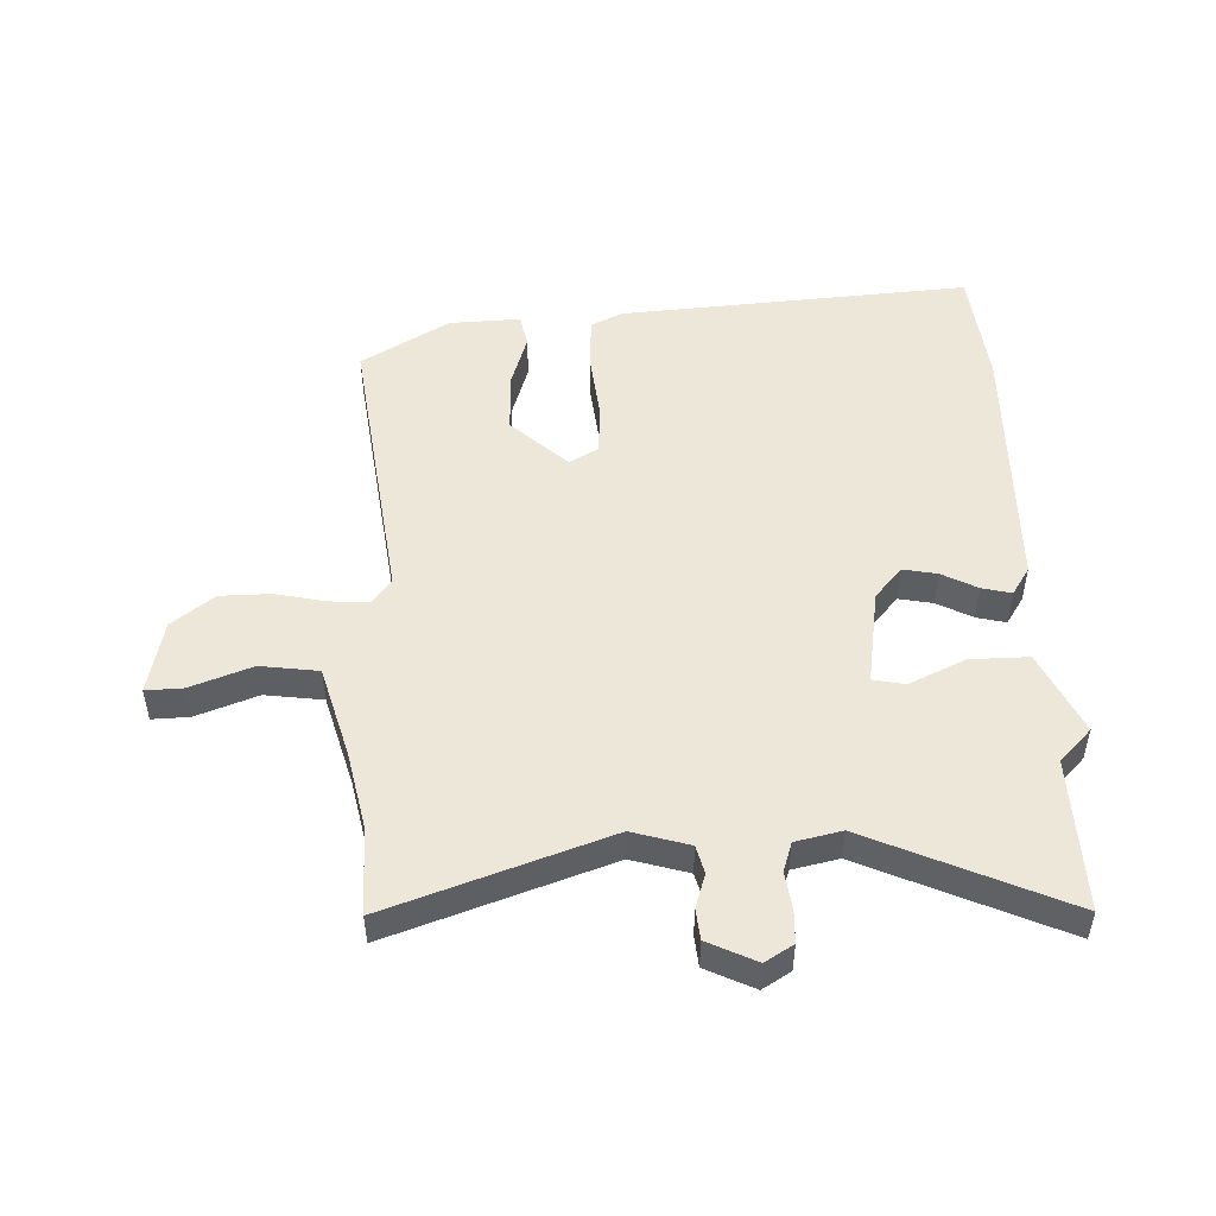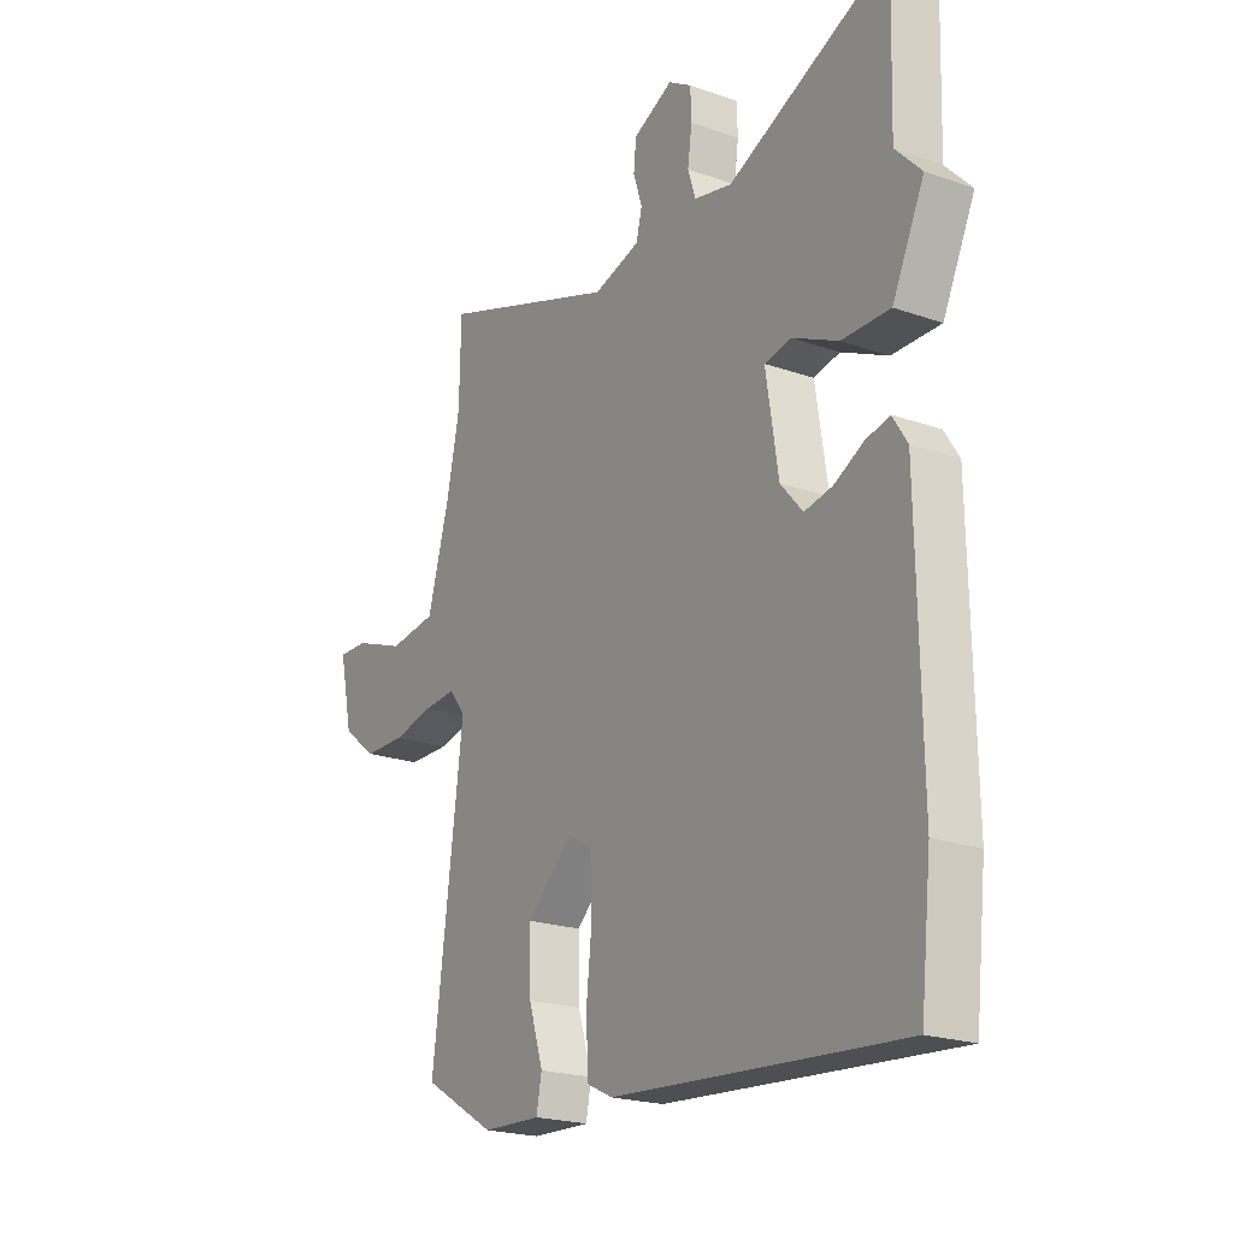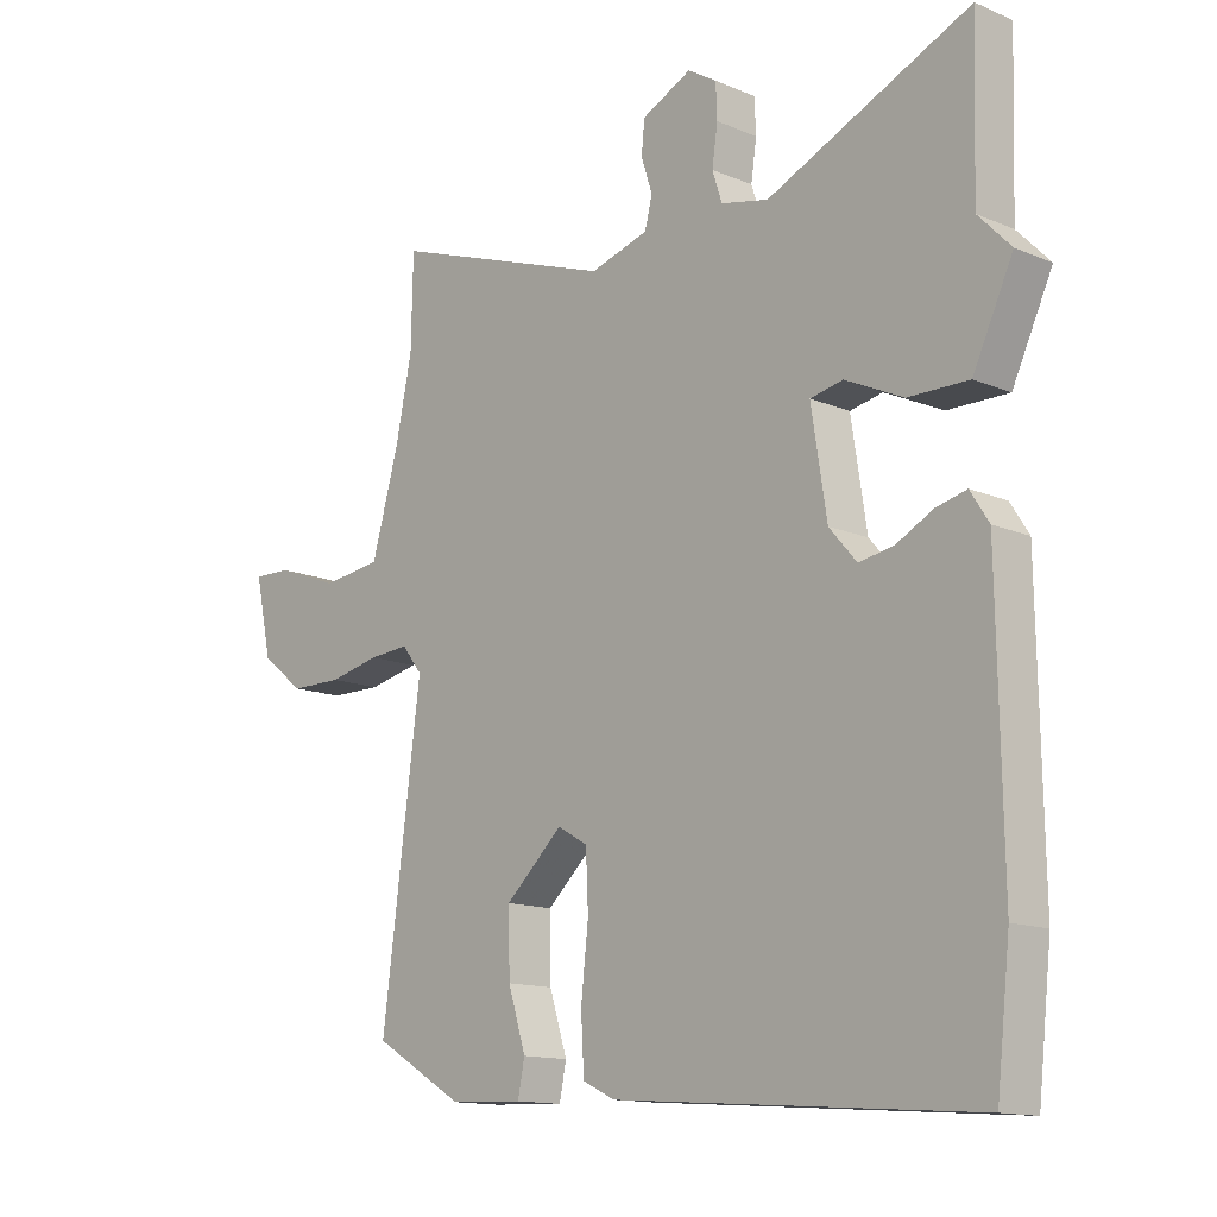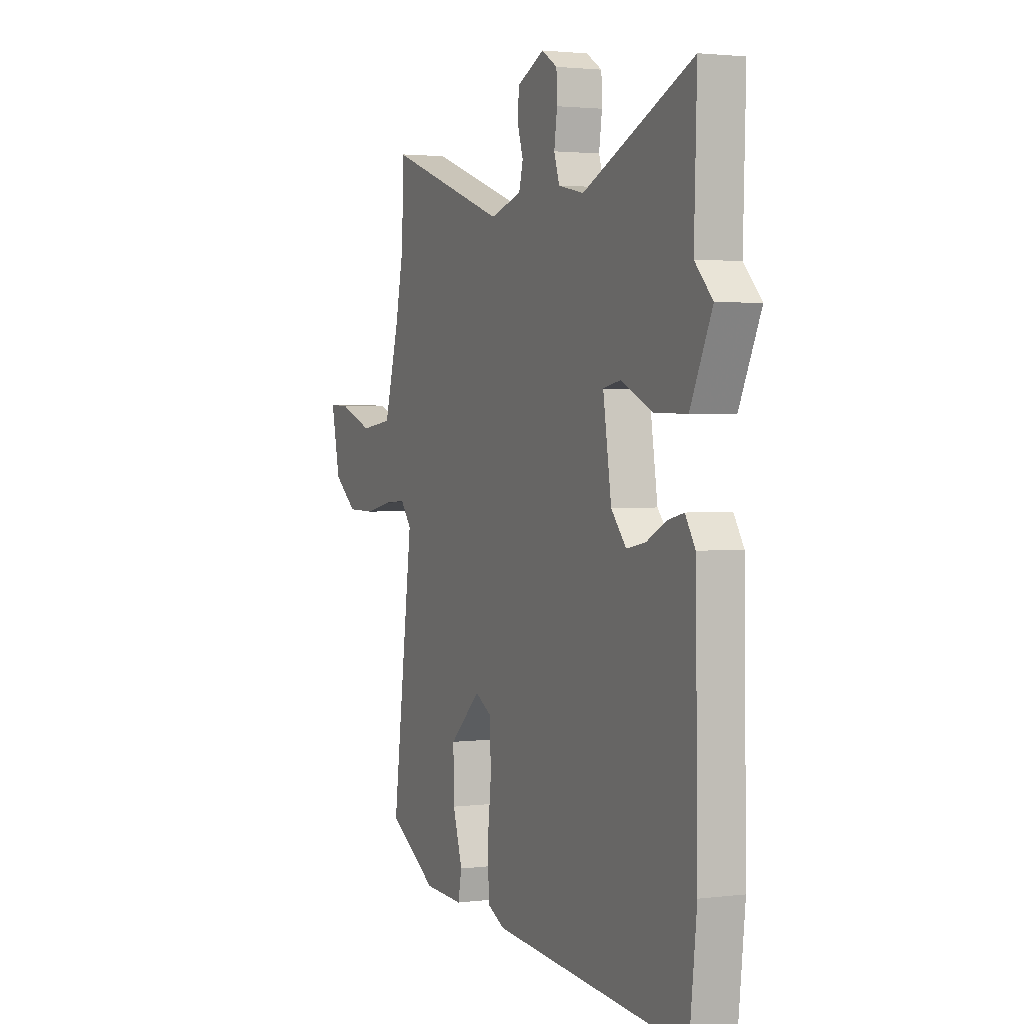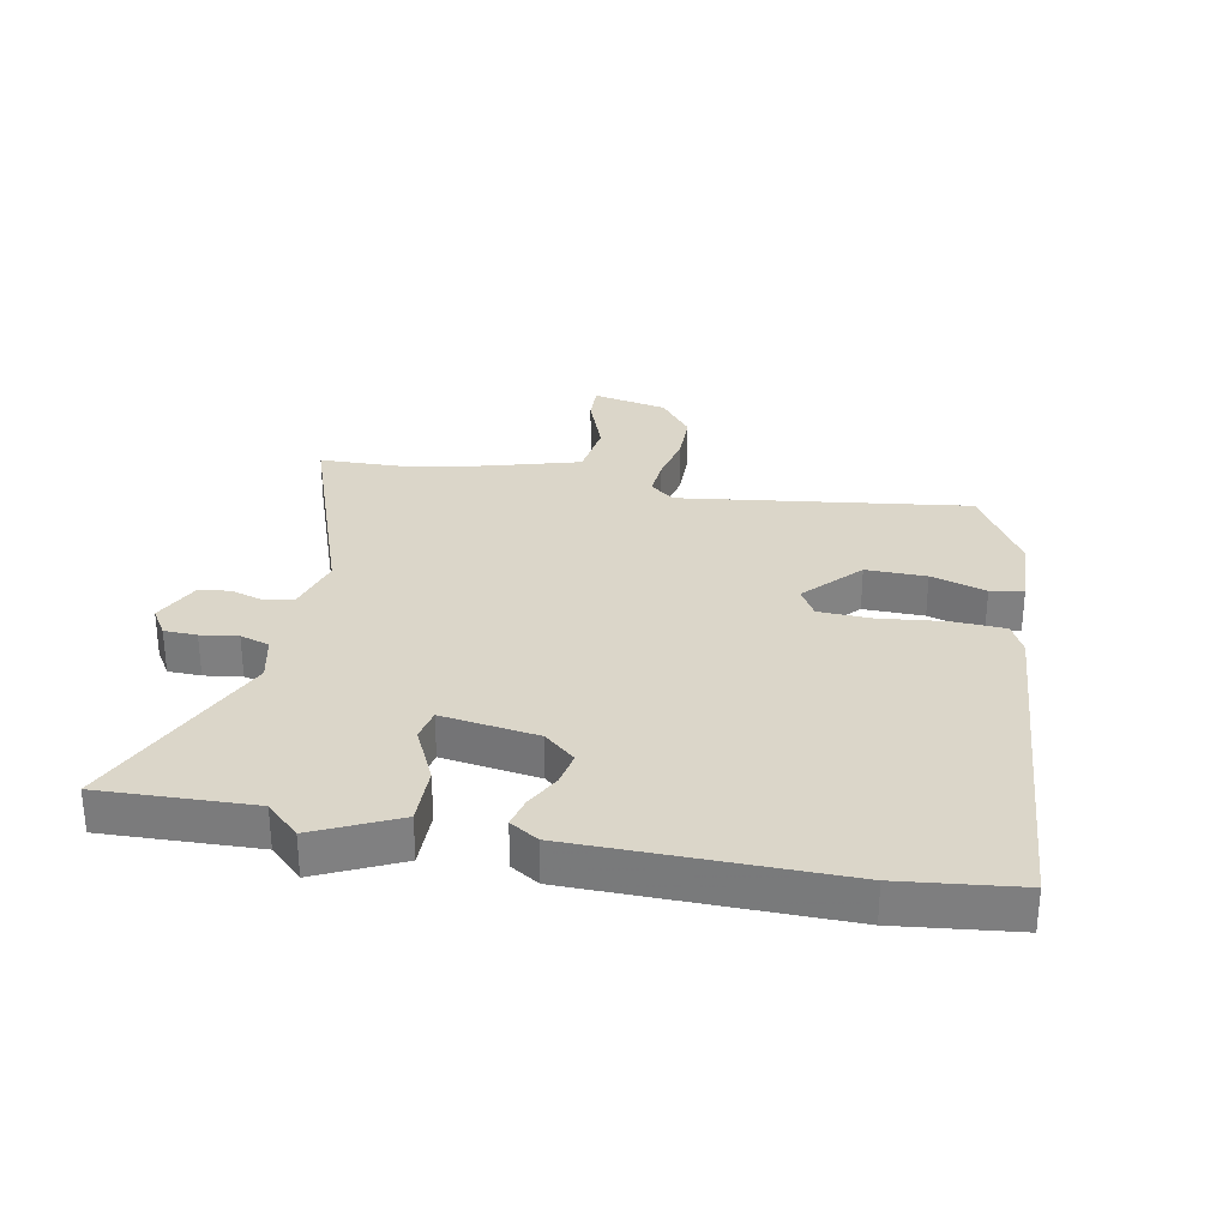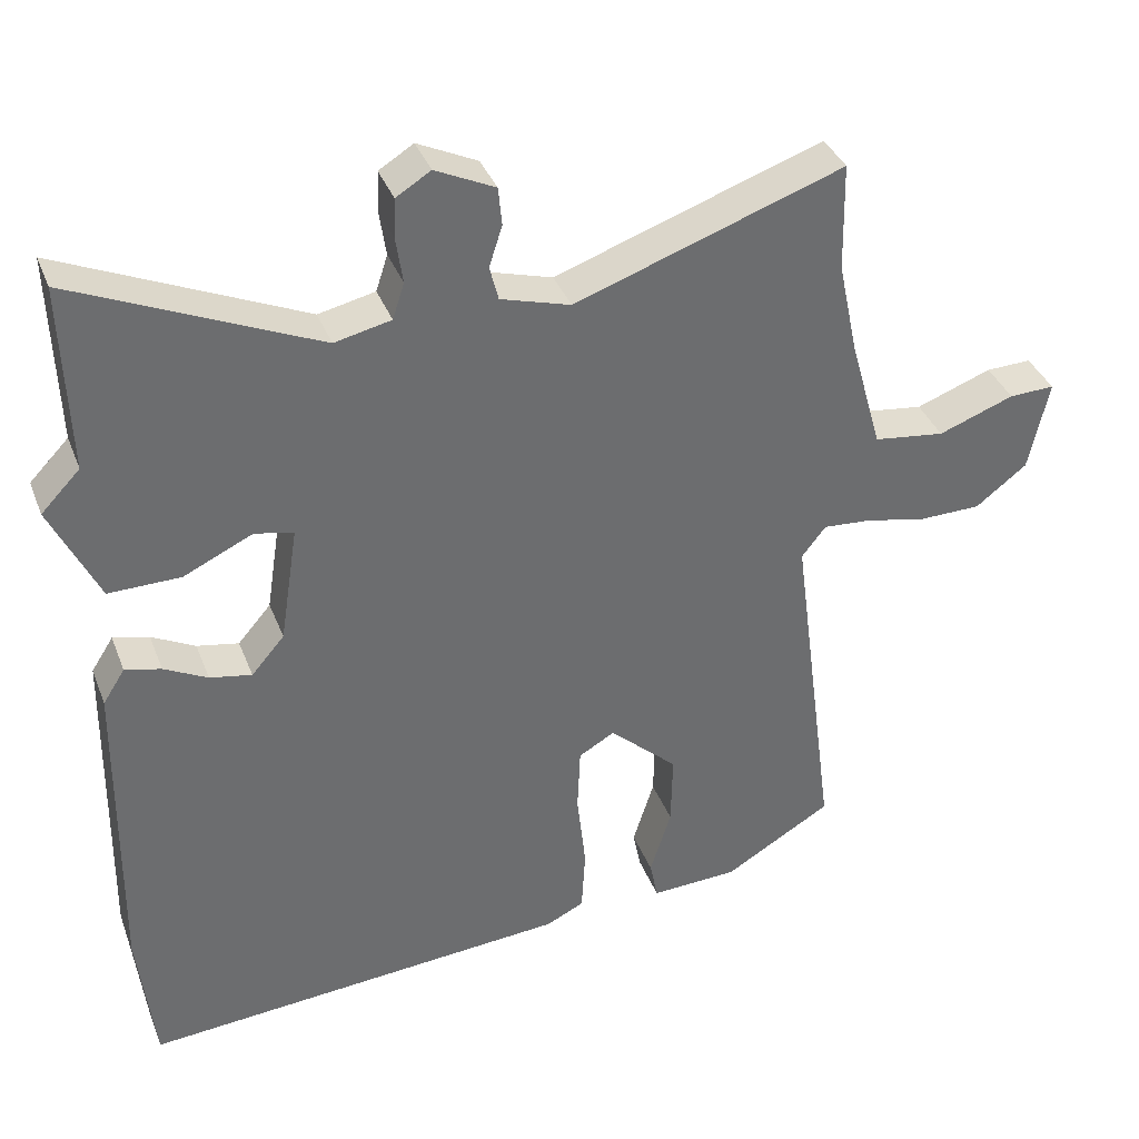
<metadata>
{"format":"obj","ext":"obj","renderer":"f3d","projection":"perspective","resolution":1024,"background":"white","views":[{"elev":50.0,"azim":-2.1,"up":"+Y"},{"elev":-21.3,"azim":58.1,"up":"+Z"},{"elev":-13.6,"azim":46.5,"up":"+Z"},{"elev":2.3,"azim":66.0,"up":"+Z"},{"elev":30.0,"azim":100.7,"up":"+Y"},{"elev":37.1,"azim":160.2,"up":"+Z"}]}
</metadata>
<code>
v -0.533 0.07 -0.449
v -0.47 0.07 0.033
v -0.503 0.07 0.075
v -0.568 0.07 0.07
v -0.651 0.07 0.052
v -0.736 0.07 0.053
v -0.806 0.07 0.107
v -0.833 0.07 0.232
v -0.771 0.07 0.23
v -0.668 0.07 0.192
v -0.571 0.07 0.205
v -0.527 0.07 0.36
v -0.5 0.07 0.488
v -0.497 0.07 0.636
v -0.132 0.07 0.509
v -0.037 0.07 0.537
v -0.025 0.07 0.584
v -0.043 0.07 0.64
v -0.038 0.07 0.692
v 0.043 0.07 0.731
v 0.09 0.07 0.702
v 0.092 0.07 0.647
v 0.083 0.07 0.585
v 0.099 0.07 0.536
v 0.176 0.07 0.519
v 0.505 0.07 0.666
v 0.497 0.07 0.41
v 0.55 0.07 0.355
v 0.485 0.07 0.217
v 0.387 0.07 0.218
v 0.293 0.07 0.262
v 0.24 0.07 0.251
v 0.265 0.07 0.09
v 0.31 0.07 0.038
v 0.367 0.07 0.049
v 0.426 0.07 0.08
v 0.475 0.07 0.092
v 0.505 0.07 0.045
v 0.512 0.07 -0.394
v 0.49 0.07 -0.592
v -0.096 0.07 -0.548
v -0.148 0.07 -0.523
v -0.153 0.07 -0.434
v -0.141 0.07 -0.324
v -0.145 0.07 -0.235
v -0.194 0.07 -0.207
v -0.287 0.07 -0.293
v -0.285 0.07 -0.394
v -0.256 0.07 -0.486
v -0.267 0.07 -0.541
v -0.386 0.07 -0.536
v -0.533 0 -0.449
v -0.47 0 0.033
v -0.503 0 0.075
v -0.568 0 0.07
v -0.651 0 0.052
v -0.736 0 0.053
v -0.806 0 0.107
v -0.833 0 0.232
v -0.771 0 0.23
v -0.668 0 0.192
v -0.571 0 0.205
v -0.527 0 0.36
v -0.5 0 0.488
v -0.497 0 0.636
v -0.132 0 0.509
v -0.037 0 0.537
v -0.025 0 0.584
v -0.043 0 0.64
v -0.038 0 0.692
v 0.043 0 0.731
v 0.09 0 0.702
v 0.092 0 0.647
v 0.083 0 0.585
v 0.099 0 0.536
v 0.176 0 0.519
v 0.505 0 0.666
v 0.497 0 0.41
v 0.55 0 0.355
v 0.485 0 0.217
v 0.387 0 0.218
v 0.293 0 0.262
v 0.24 0 0.251
v 0.265 0 0.09
v 0.31 0 0.038
v 0.367 0 0.049
v 0.426 0 0.08
v 0.475 0 0.092
v 0.505 0 0.045
v 0.512 0 -0.394
v 0.49 0 -0.592
v -0.096 0 -0.548
v -0.148 0 -0.523
v -0.153 0 -0.434
v -0.141 0 -0.324
v -0.145 0 -0.235
v -0.194 0 -0.207
v -0.287 0 -0.293
v -0.285 0 -0.394
v -0.256 0 -0.486
v -0.267 0 -0.541
v -0.386 0 -0.536
f 51 1 2
f 50 51 2
f 49 50 2
f 48 49 2
f 47 48 2
f 46 47 2
f 45 46 2 3
f 42 43 44
f 41 42 44
f 40 41 44
f 39 40 44
f 38 39 44
f 37 38 44
f 36 37 44
f 35 36 44
f 34 35 44 45
f 33 34 45 3
f 29 30 31
f 28 29 31
f 27 28 31
f 27 31 32
f 26 27 32
f 25 26 32
f 32 33 3
f 25 32 3
f 24 25 3
f 21 22 23
f 20 21 23
f 19 20 23
f 18 19 23
f 17 18 23
f 16 17 23 24
f 13 14 15
f 12 13 15
f 24 3 4
f 16 24 4
f 15 16 4
f 12 15 4
f 11 12 4
f 8 9 10
f 7 8 10
f 7 10 11
f 6 7 11
f 5 6 11
f 4 5 11
f 53 52 102
f 53 102 101
f 53 101 100
f 53 100 99
f 53 99 98
f 53 98 97
f 54 53 97 96
f 95 94 93
f 95 93 92
f 95 92 91
f 95 91 90
f 95 90 89
f 95 89 88
f 95 88 87
f 95 87 86
f 96 95 86 85
f 54 96 85 84
f 82 81 80
f 82 80 79
f 82 79 78
f 83 82 78
f 83 78 77
f 83 77 76
f 54 84 83
f 54 83 76
f 54 76 75
f 74 73 72
f 74 72 71
f 74 71 70
f 74 70 69
f 74 69 68
f 75 74 68 67
f 66 65 64
f 66 64 63
f 55 54 75
f 55 75 67
f 55 67 66
f 55 66 63
f 55 63 62
f 61 60 59
f 61 59 58
f 62 61 58
f 62 58 57
f 62 57 56
f 62 56 55
f 1 52 53 2
f 2 53 54 3
f 3 54 55 4
f 4 55 56 5
f 5 56 57 6
f 6 57 58 7
f 7 58 59 8
f 8 59 60 9
f 9 60 61 10
f 10 61 62 11
f 11 62 63 12
f 12 63 64 13
f 13 64 65 14
f 14 65 66 15
f 15 66 67 16
f 16 67 68 17
f 17 68 69 18
f 18 69 70 19
f 19 70 71 20
f 20 71 72 21
f 21 72 73 22
f 22 73 74 23
f 23 74 75 24
f 24 75 76 25
f 25 76 77 26
f 26 77 78 27
f 27 78 79 28
f 28 79 80 29
f 29 80 81 30
f 30 81 82 31
f 31 82 83 32
f 32 83 84 33
f 33 84 85 34
f 34 85 86 35
f 35 86 87 36
f 36 87 88 37
f 37 88 89 38
f 38 89 90 39
f 39 90 91 40
f 40 91 92 41
f 41 92 93 42
f 42 93 94 43
f 43 94 95 44
f 44 95 96 45
f 45 96 97 46
f 46 97 98 47
f 47 98 99 48
f 48 99 100 49
f 49 100 101 50
f 50 101 102 51
f 51 102 52 1

</code>
